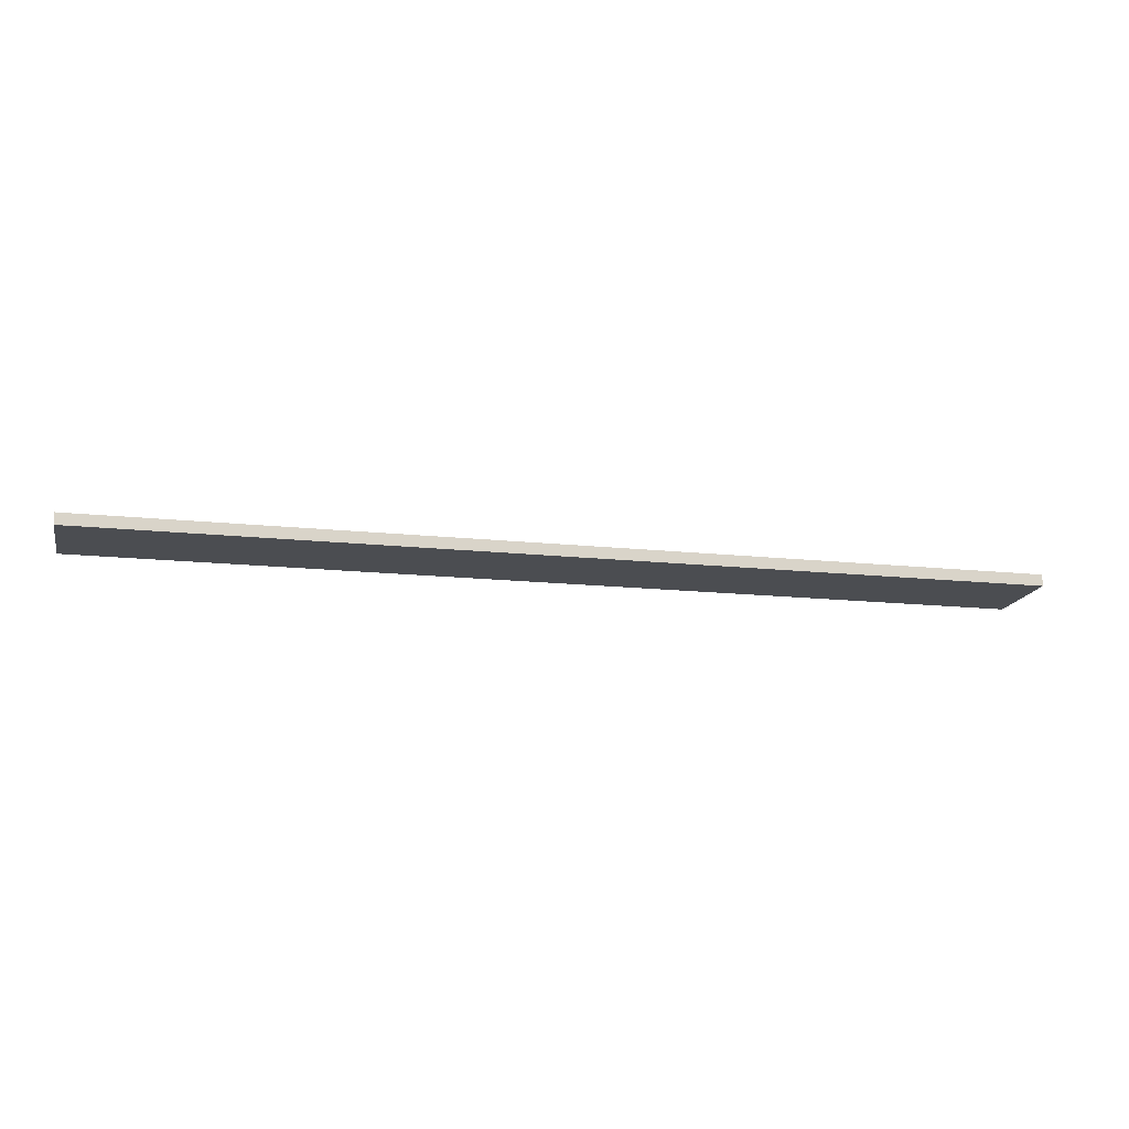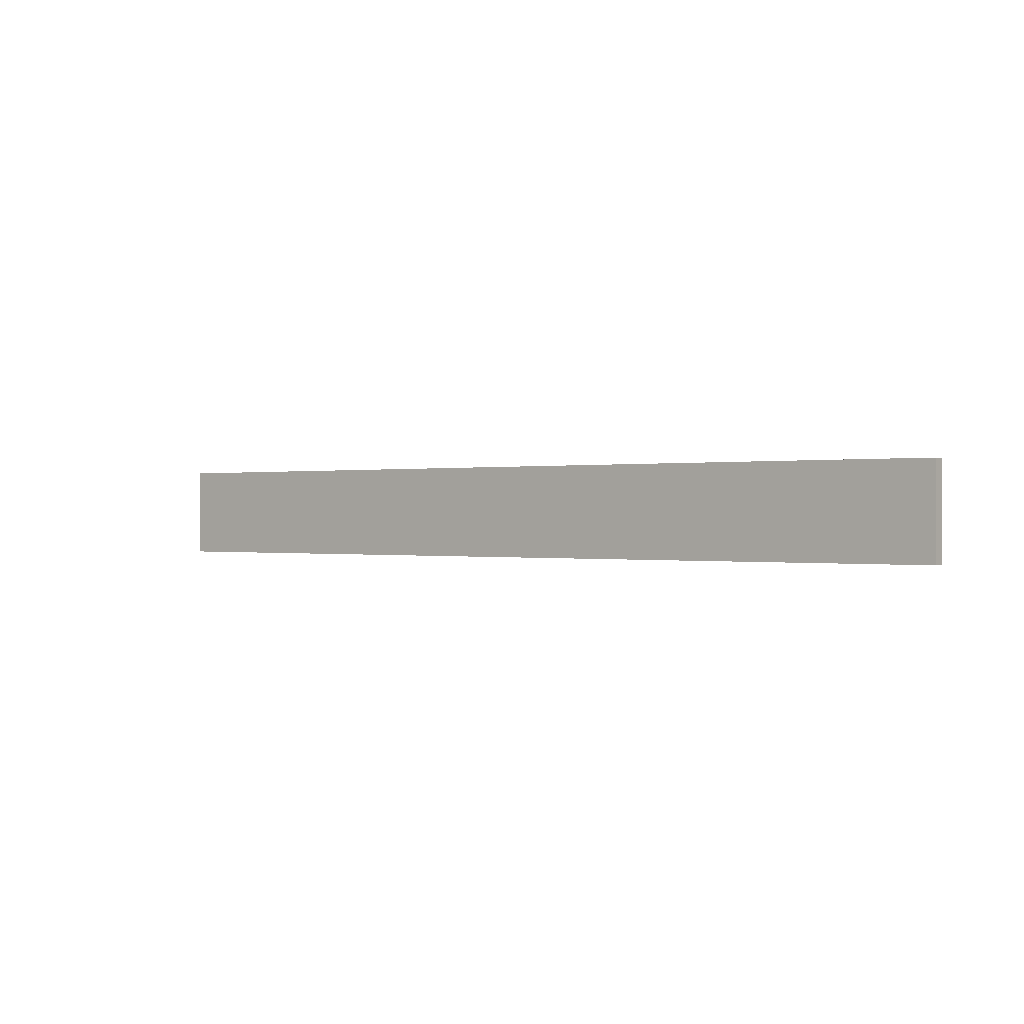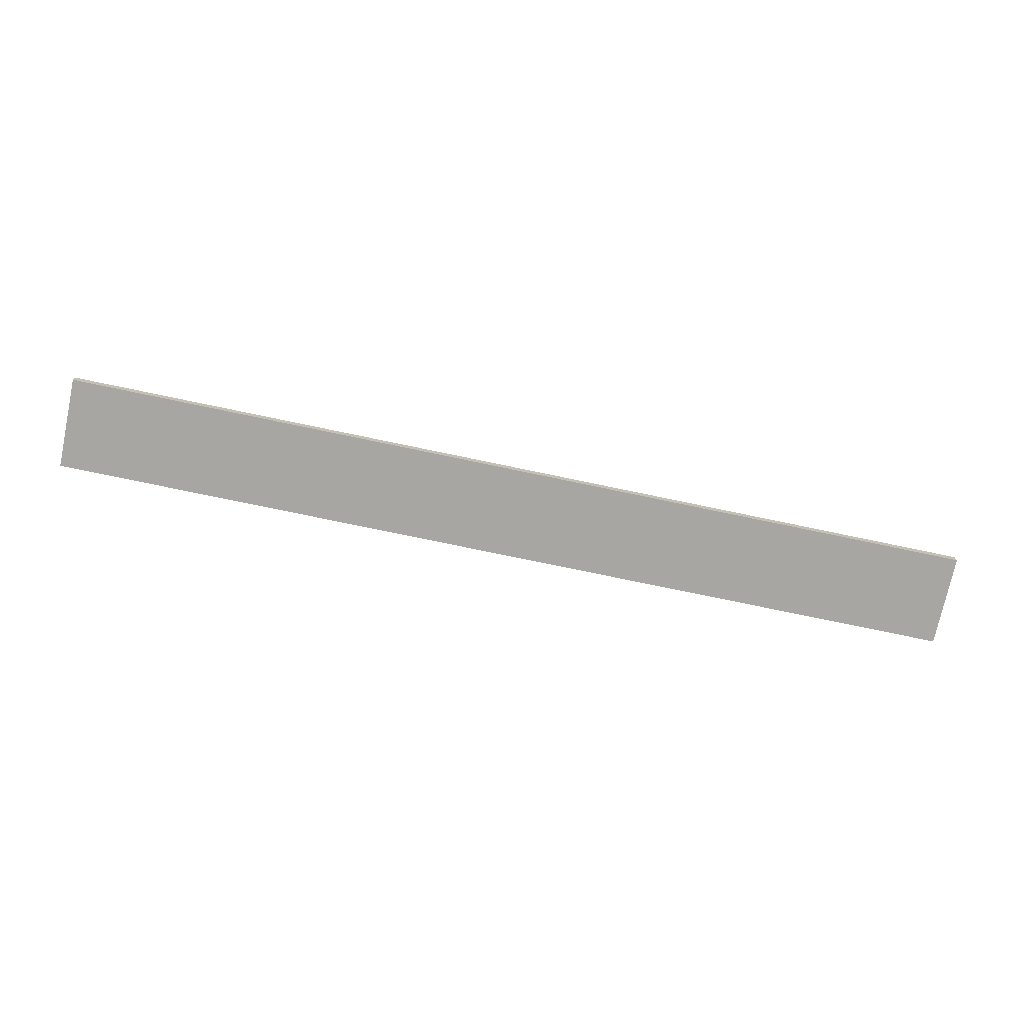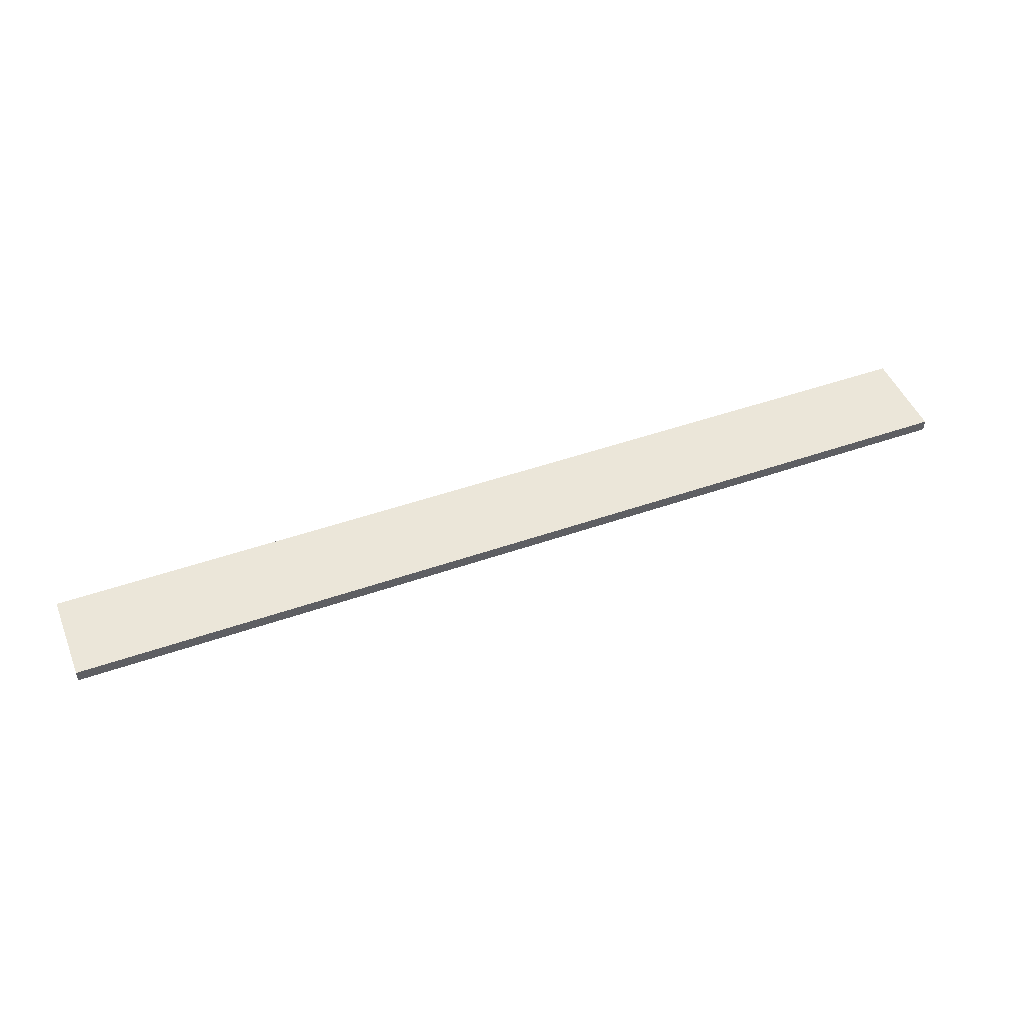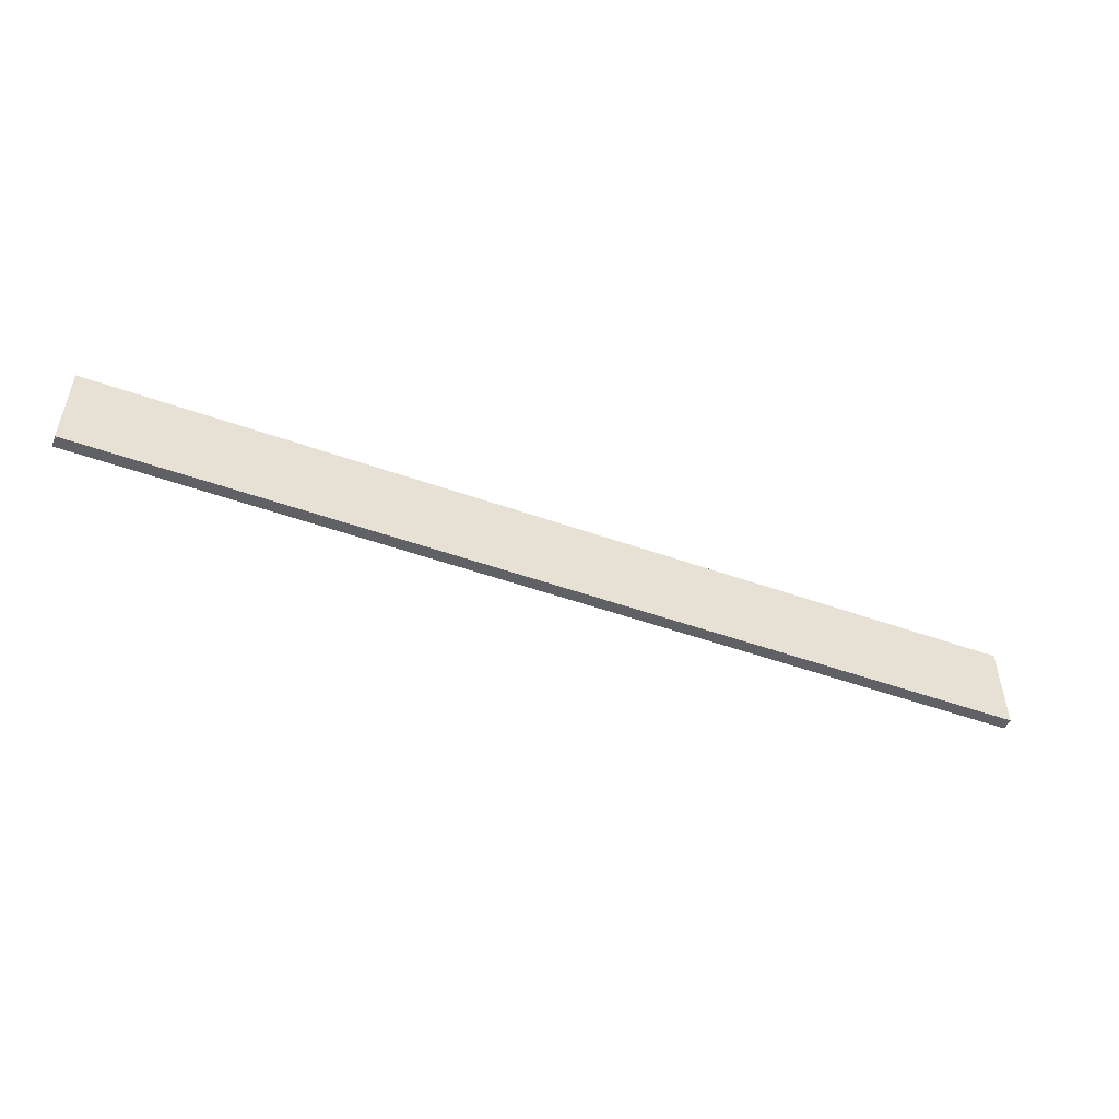
<metadata>
{"format":"obj","ext":"obj","renderer":"f3d","projection":"perspective","resolution":1024,"background":"white","views":[{"elev":-16.0,"azim":167.5,"up":"+Z"},{"elev":-0.1,"azim":-141.5,"up":"+Y"},{"elev":-74.4,"azim":-11.9,"up":"+Z"},{"elev":47.3,"azim":-21.6,"up":"+Z"},{"elev":-50.2,"azim":158.6,"up":"+Y"}]}
</metadata>
<code>
o 5979
v 2231 1891 18
v 2230 1891 18
v 2230 1891 18
v 2231 1891 17.99
v 2230 1891 17.99
v 2230 1891 17.99
v 2231 1891 18
v 2230 1891 18
v 2231 1891 18
v 2231 1891 17.99
v 2231 1891 18
v 2231 1891 17.99
v 2231 1891 17.99
v 2230 1891 17.99
v 2231 1891 17.99
v 2230 1891 17.99
v 2231 1891 18
v 2231 1891 17.99
v 2231 1891 18
v 2230 1891 17.99
v 2231 1891 17.99
v 2230 1891 18
v 2230 1891 17.99
v 2230 1891 17.99
v 2231 1891 18
v 2230 1891 18
v 2230 1891 17.99
v 2230 1891 18
v 2230 1891 18
f 1 2 3
f 1 4 5
f 6 2 7
f 8 9 7
f 10 7 11
f 12 13 14
f 14 15 16
f 17 15 18
f 19 20 21
f 22 23 20
f 24 25 26
f 27 28 29

</code>
